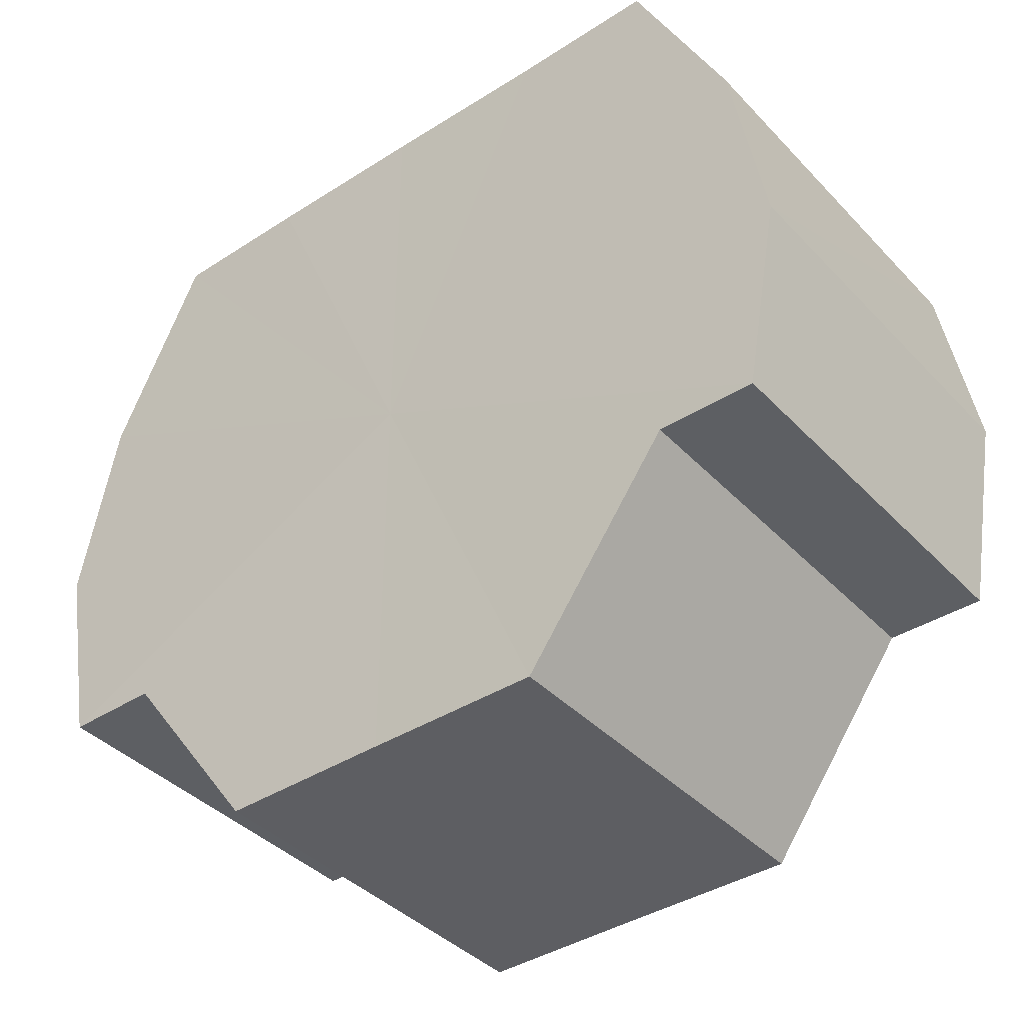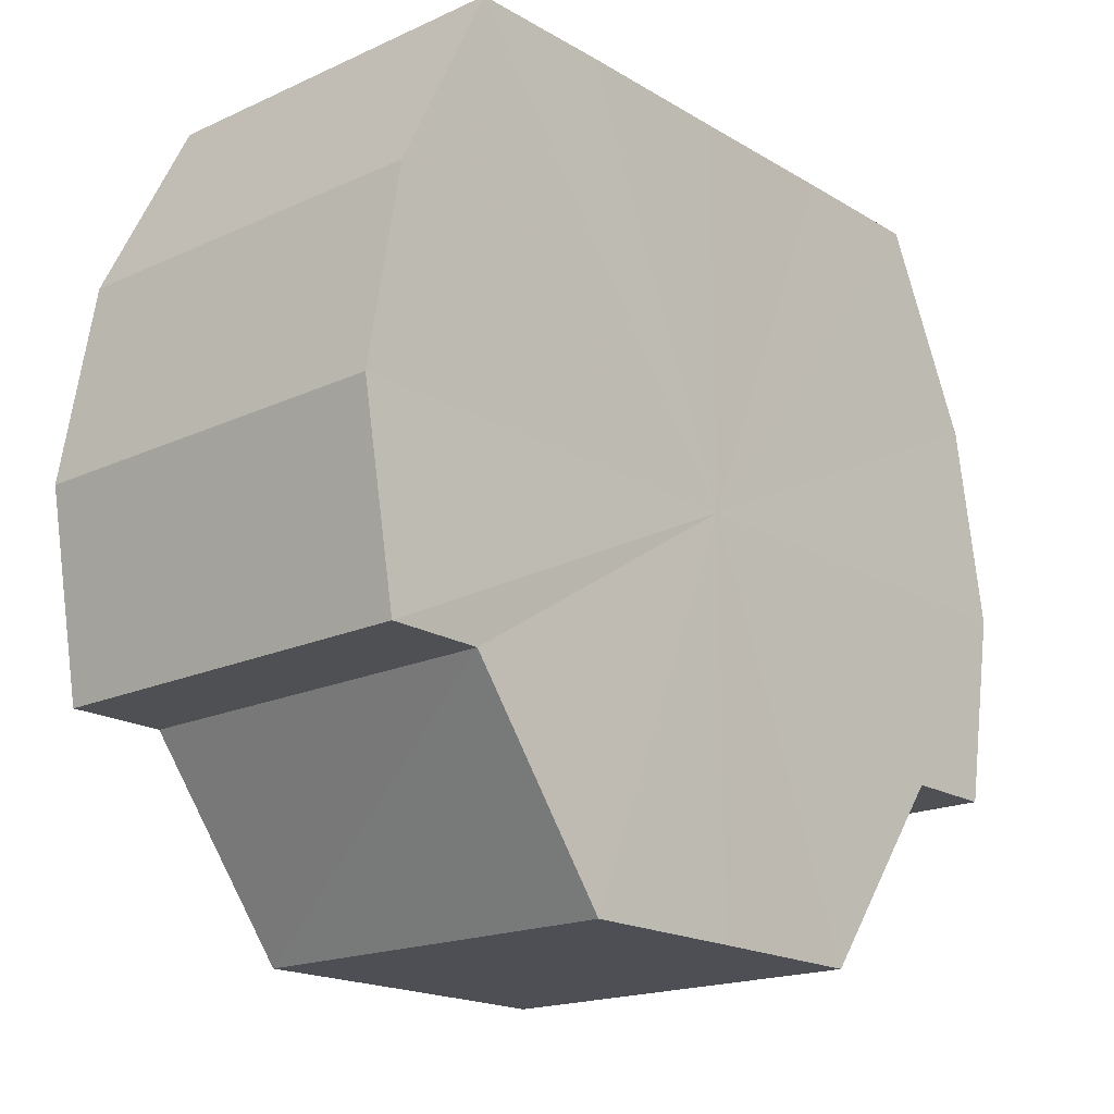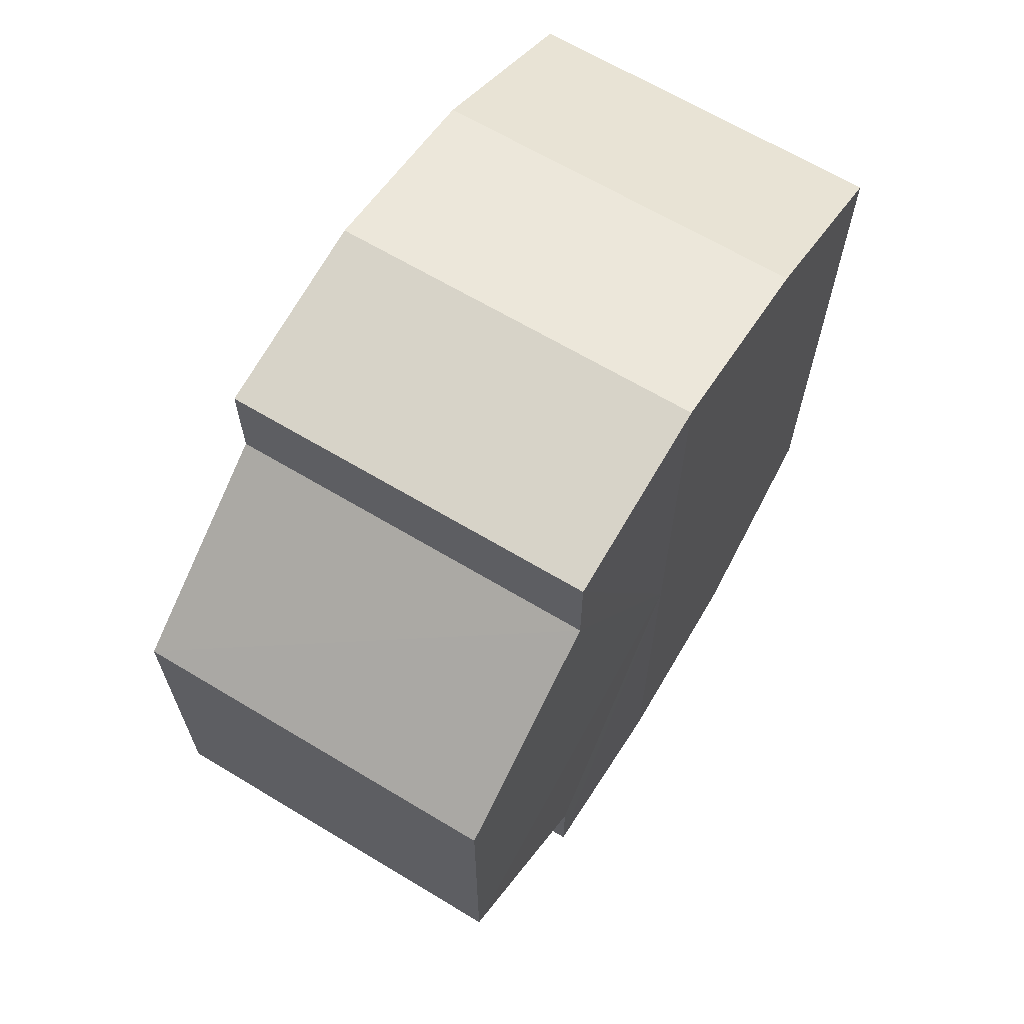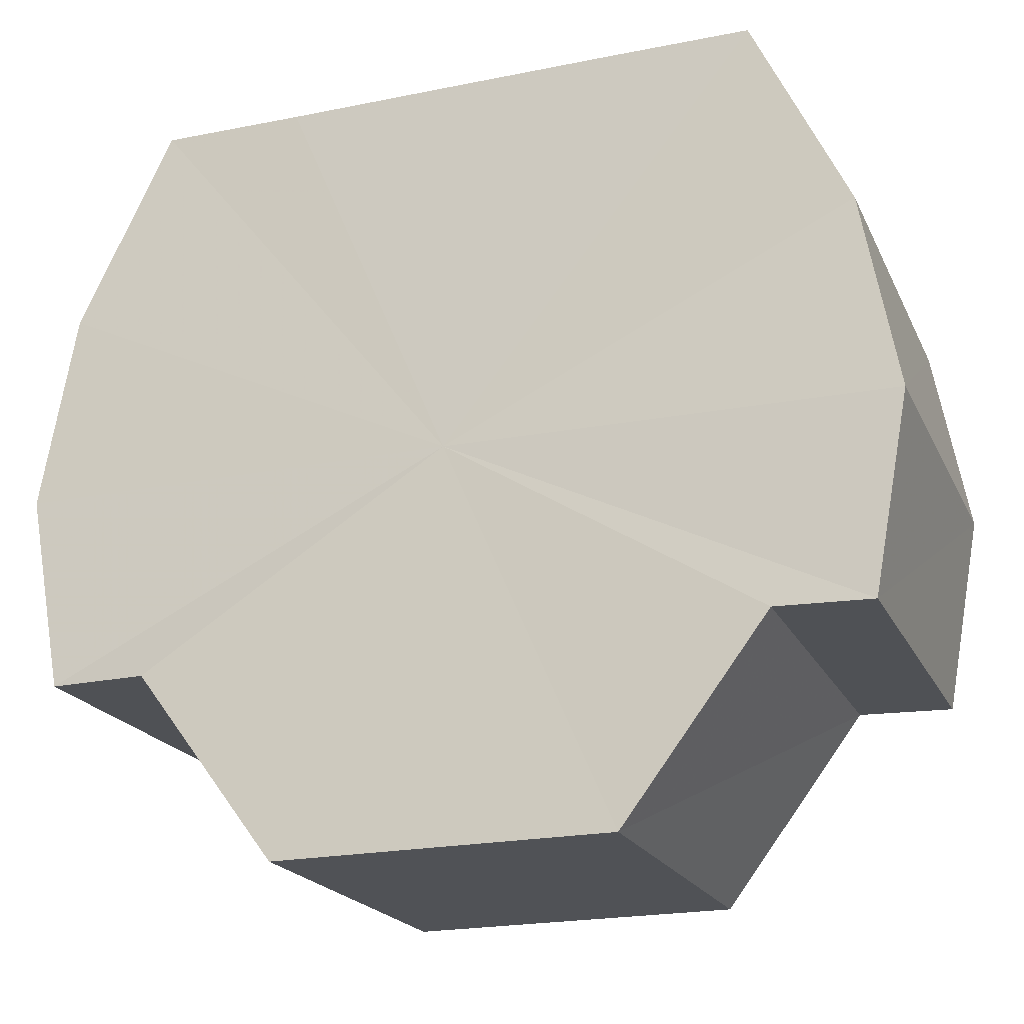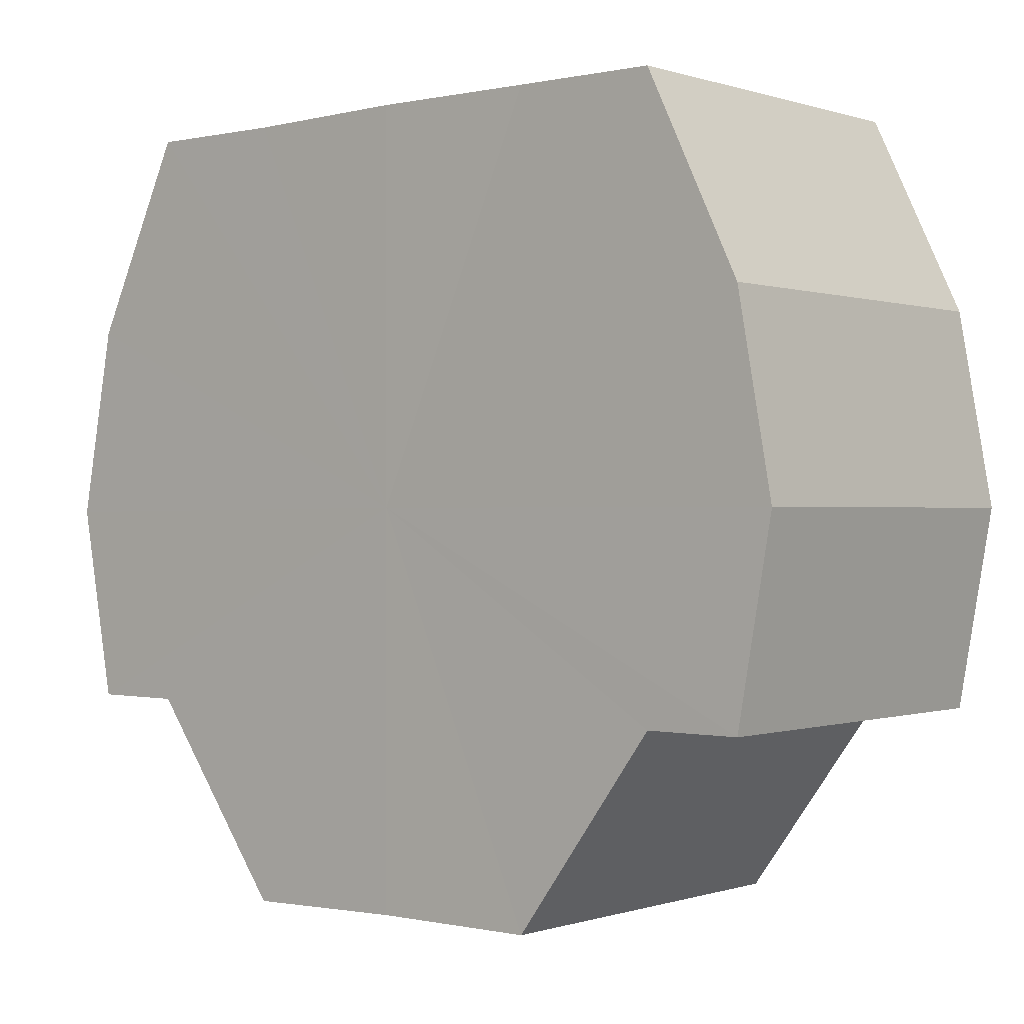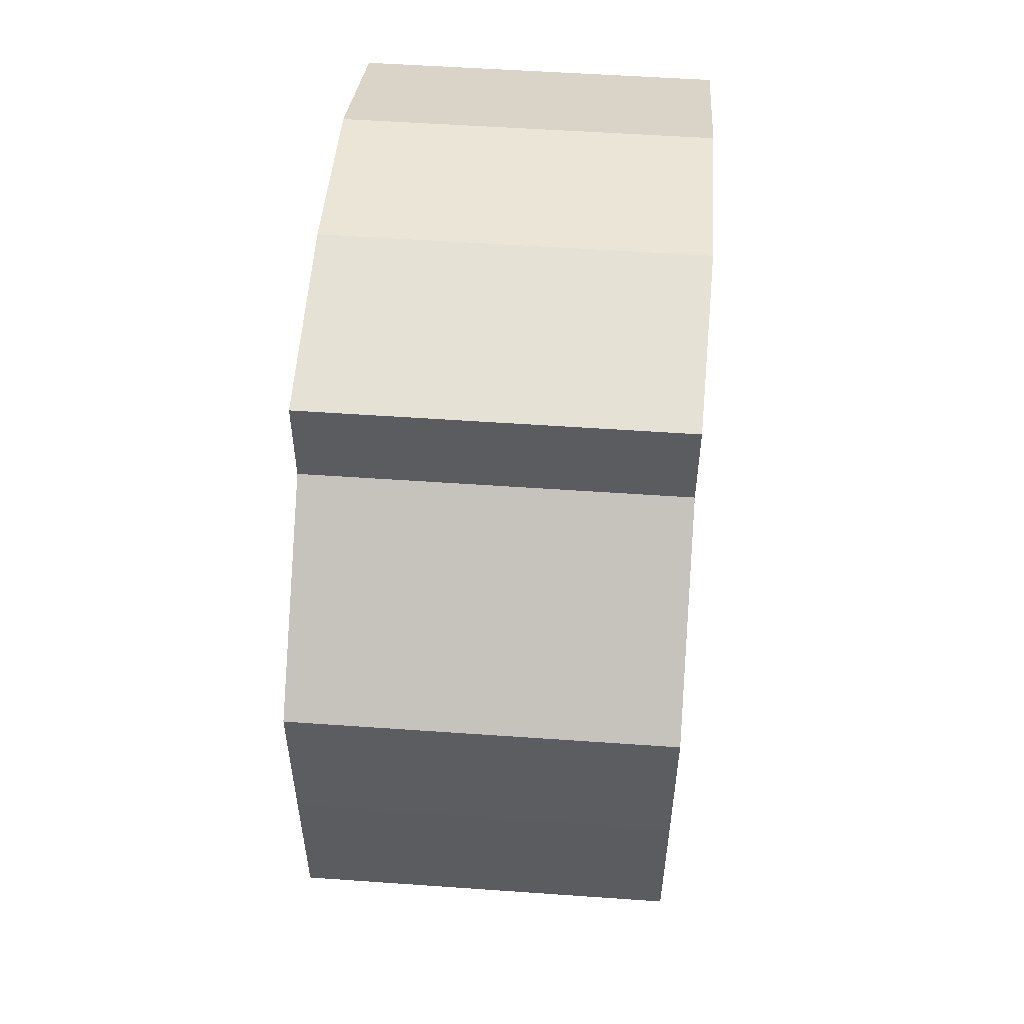
<metadata>
{"format":"obj","ext":"obj","renderer":"f3d","projection":"perspective","resolution":1024,"background":"white","views":[{"elev":-39.6,"azim":128.4,"up":"+Y"},{"elev":-18.4,"azim":-138.6,"up":"+Y"},{"elev":65.5,"azim":31.4,"up":"+Z"},{"elev":-20.3,"azim":109.7,"up":"+Y"},{"elev":-0.2,"azim":-50.2,"up":"+Y"},{"elev":54.0,"azim":4.5,"up":"+Z"}]}
</metadata>
<code>
o 325
v 2229 1877 15.87
v 2229 1877 15.87
v 2229 1877 15.87
v 2229 1877 15.87
v 2229 1877 15.87
v 2229 1877 15.87
v 2229 1877 15.87
v 2229 1877 15.88
v 2229 1877 15.87
v 2229 1877 15.87
v 2229 1877 15.87
v 2229 1877 15.89
v 2229 1877 15.88
v 2229 1877 15.88
v 2229 1877 15.88
v 2229 1877 15.9
v 2229 1877 15.89
v 2229 1877 15.89
v 2229 1877 15.89
v 2229 1877 15.91
v 2229 1877 15.9
v 2229 1877 15.9
v 2229 1877 15.9
v 2229 1877 15.91
v 2229 1877 15.91
v 2229 1877 15.91
v 2229 1877 15.91
v 2229 1877 15.91
v 2229 1877 15.91
v 2229 1877 15.91
v 2229 1877 15.91
v 2229 1877 15.91
v 2229 1877 15.87
v 2229 1877 15.87
v 2229 1877 15.87
v 2229 1877 15.87
v 2229 1877 15.87
v 2229 1877 15.87
v 2229 1877 15.87
v 2229 1877 15.87
v 2229 1877 15.87
v 2229 1877 15.88
v 2229 1877 15.88
v 2229 1877 15.88
v 2229 1877 15.87
v 2229 1877 15.89
v 2229 1877 15.88
v 2229 1877 15.89
v 2229 1877 15.89
v 2229 1877 15.9
v 2229 1877 15.89
v 2229 1877 15.91
v 2229 1877 15.9
v 2229 1877 15.9
v 2229 1877 15.9
v 2229 1877 15.91
v 2229 1877 15.91
v 2229 1877 15.91
v 2229 1877 15.91
v 2229 1877 15.91
v 2229 1877 15.91
v 2229 1877 15.91
v 2229 1877 15.91
v 2229 1877 15.91
v 2229 1877 15.89
v 2229 1877 15.87
v 2229 1877 15.87
v 2229 1877 15.87
v 2229 1877 15.87
v 2229 1877 15.88
v 2229 1877 15.87
v 2229 1877 15.89
v 2229 1877 15.88
v 2229 1877 15.9
v 2229 1877 15.89
v 2229 1877 15.91
v 2229 1877 15.9
v 2229 1877 15.91
v 2229 1877 15.91
v 2229 1877 15.91
v 2229 1877 15.91
v 2229 1877 15.89
v 2229 1877 15.87
v 2229 1877 15.87
v 2229 1877 15.87
v 2229 1877 15.87
v 2229 1877 15.87
v 2229 1877 15.88
v 2229 1877 15.88
v 2229 1877 15.89
v 2229 1877 15.89
v 2229 1877 15.9
v 2229 1877 15.9
v 2229 1877 15.91
v 2229 1877 15.91
v 2229 1877 15.91
v 2229 1877 15.91
v 2229 1877 15.91
f 1 2 3
f 2 4 5
f 6 1 7
f 4 8 9
f 10 6 11
f 8 12 13
f 14 10 15
f 12 16 17
f 18 14 19
f 16 20 21
f 22 18 23
f 20 24 25
f 26 22 27
f 24 28 29
f 30 26 31
f 28 30 32
f 33 34 35
f 35 36 37
f 38 39 33
f 40 41 38
f 37 42 43
f 44 45 40
f 46 47 44
f 43 48 49
f 50 51 46
f 52 53 50
f 49 54 55
f 56 57 52
f 58 59 56
f 55 60 61
f 62 63 58
f 61 64 62
f 65 66 67
f 65 68 66
f 65 67 69
f 65 70 68
f 65 69 71
f 65 72 70
f 65 71 73
f 65 74 72
f 65 73 75
f 65 76 74
f 65 75 77
f 65 78 76
f 65 77 79
f 65 80 78
f 65 79 81
f 65 81 80
f 82 83 84
f 82 85 83
f 82 84 86
f 82 87 85
f 82 86 88
f 82 89 87
f 82 88 90
f 82 91 89
f 82 90 92
f 82 93 91
f 82 92 94
f 82 95 93
f 82 94 96
f 82 97 95
f 82 96 98
f 82 98 97

</code>
